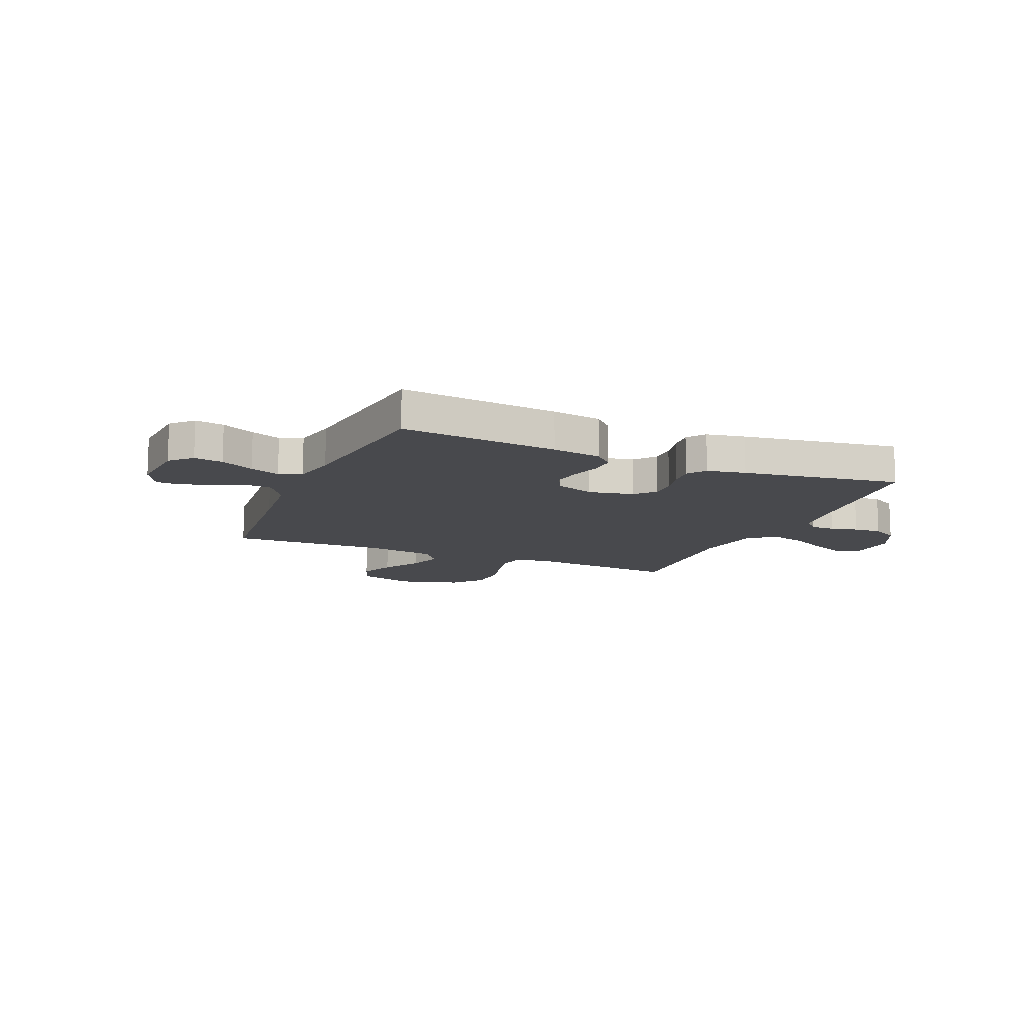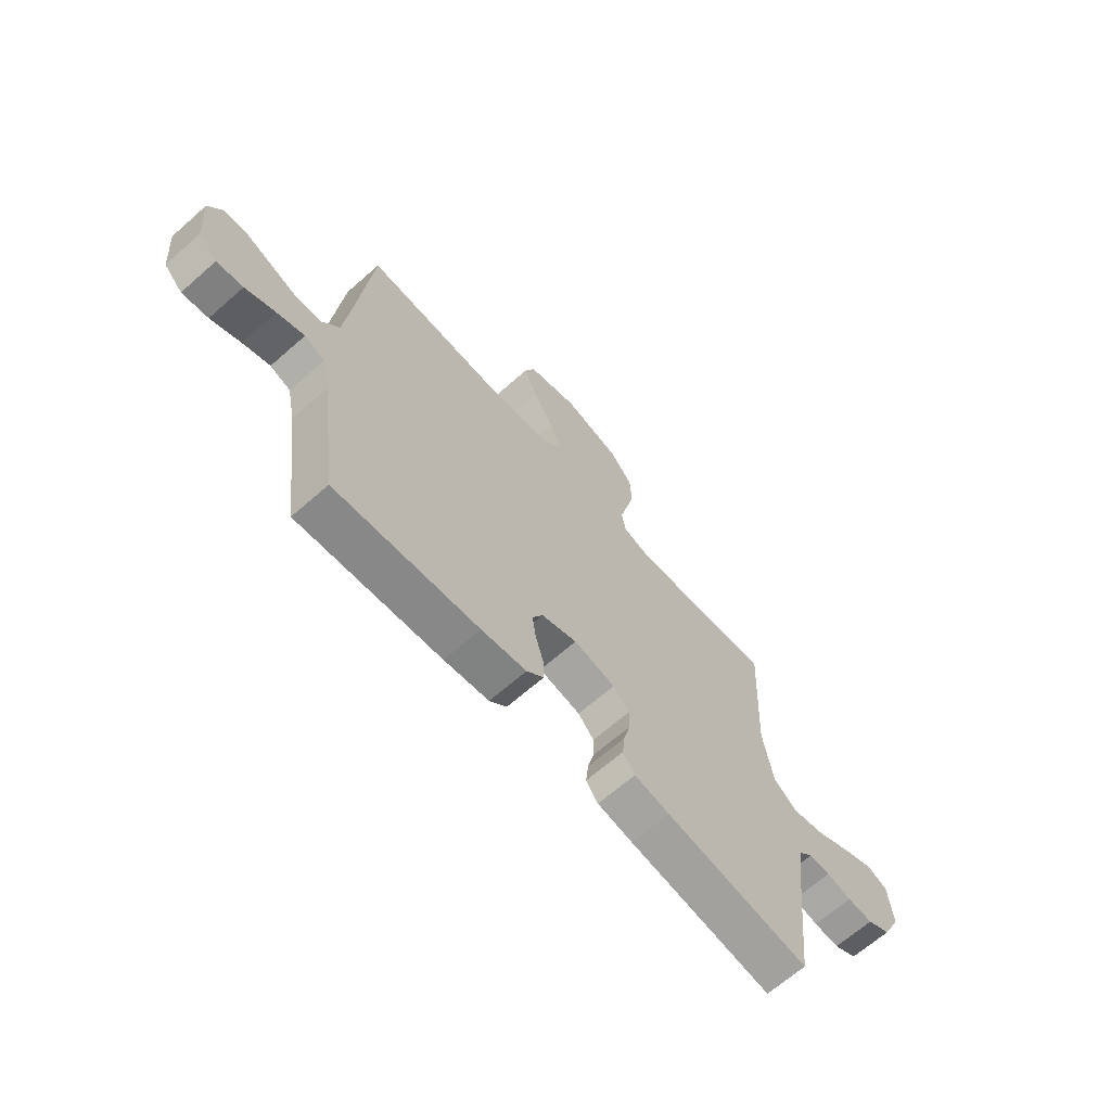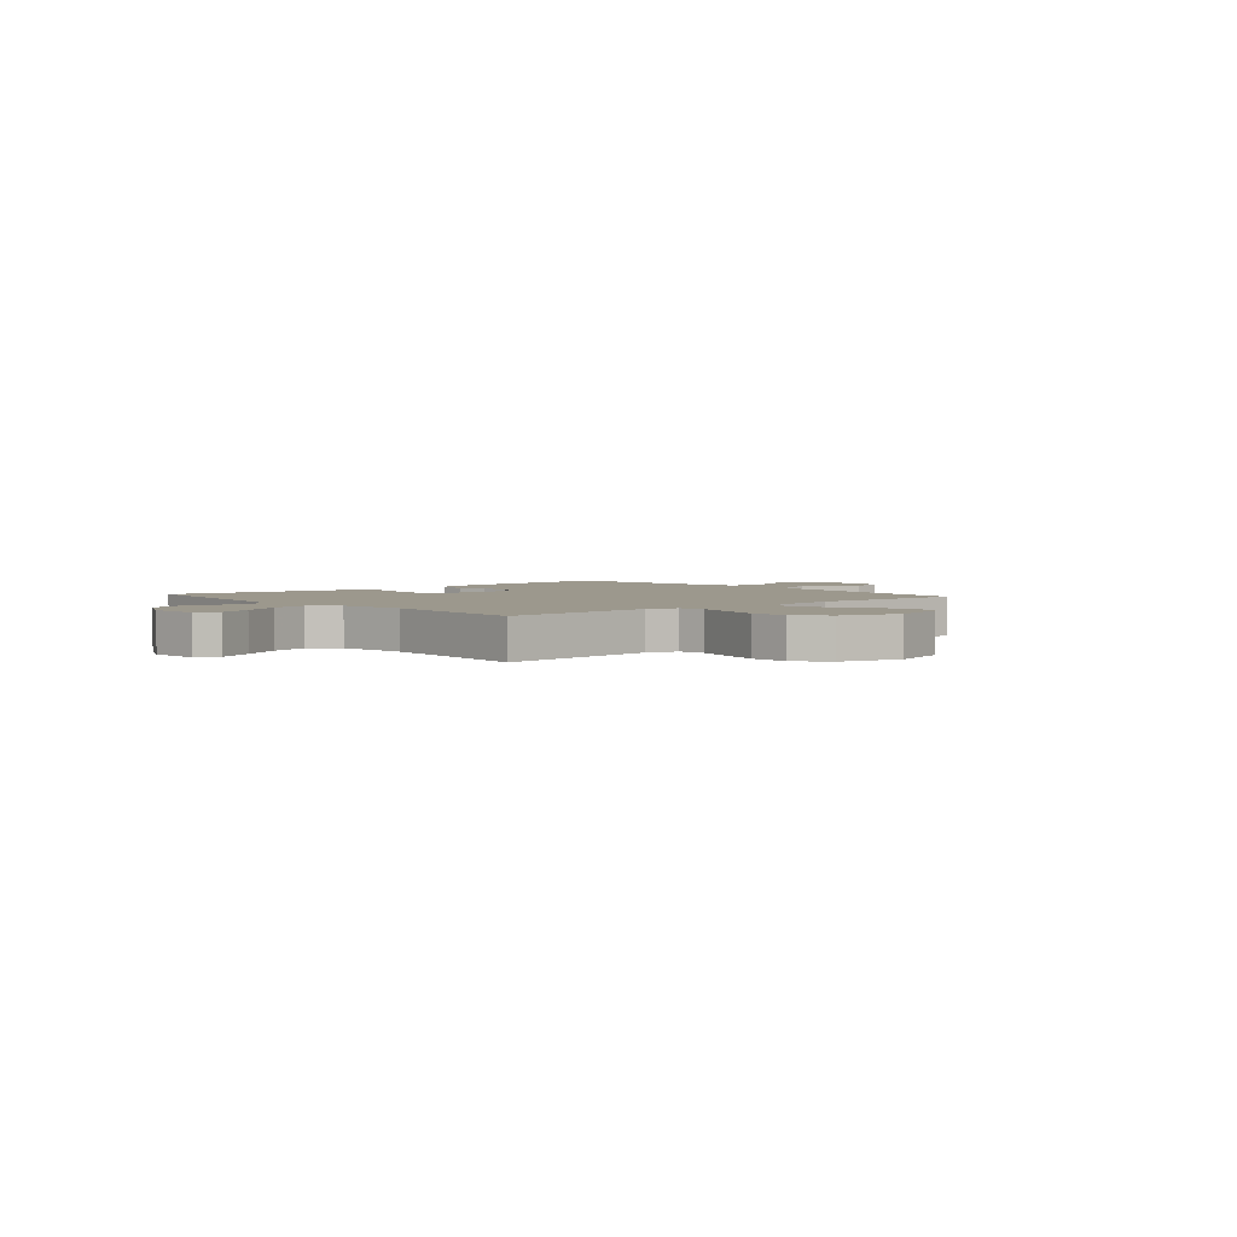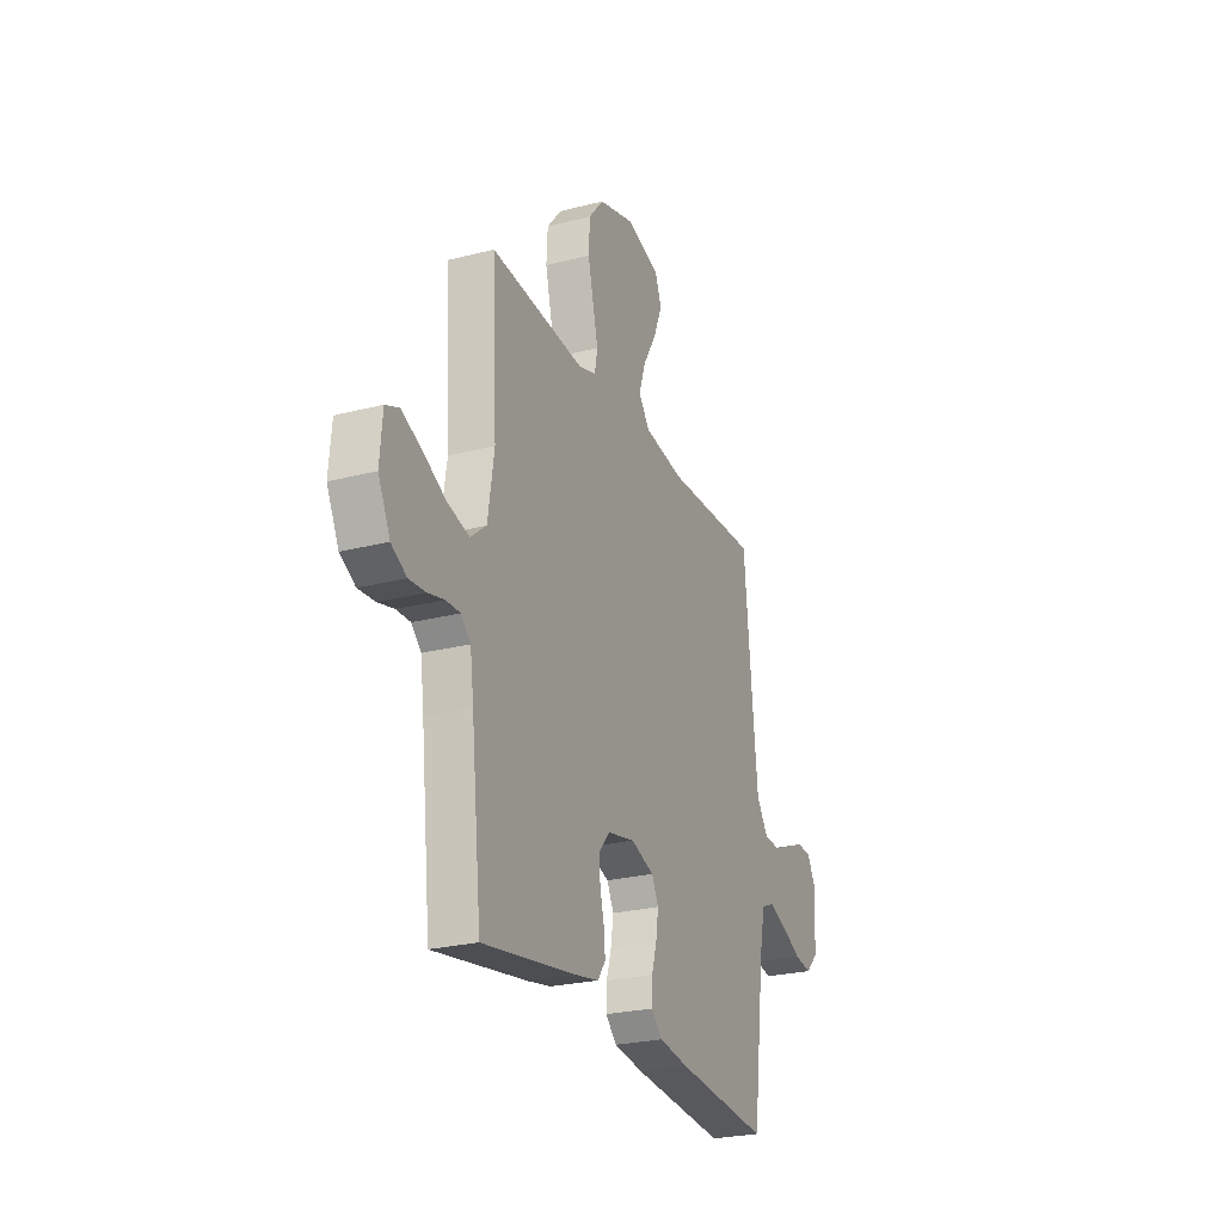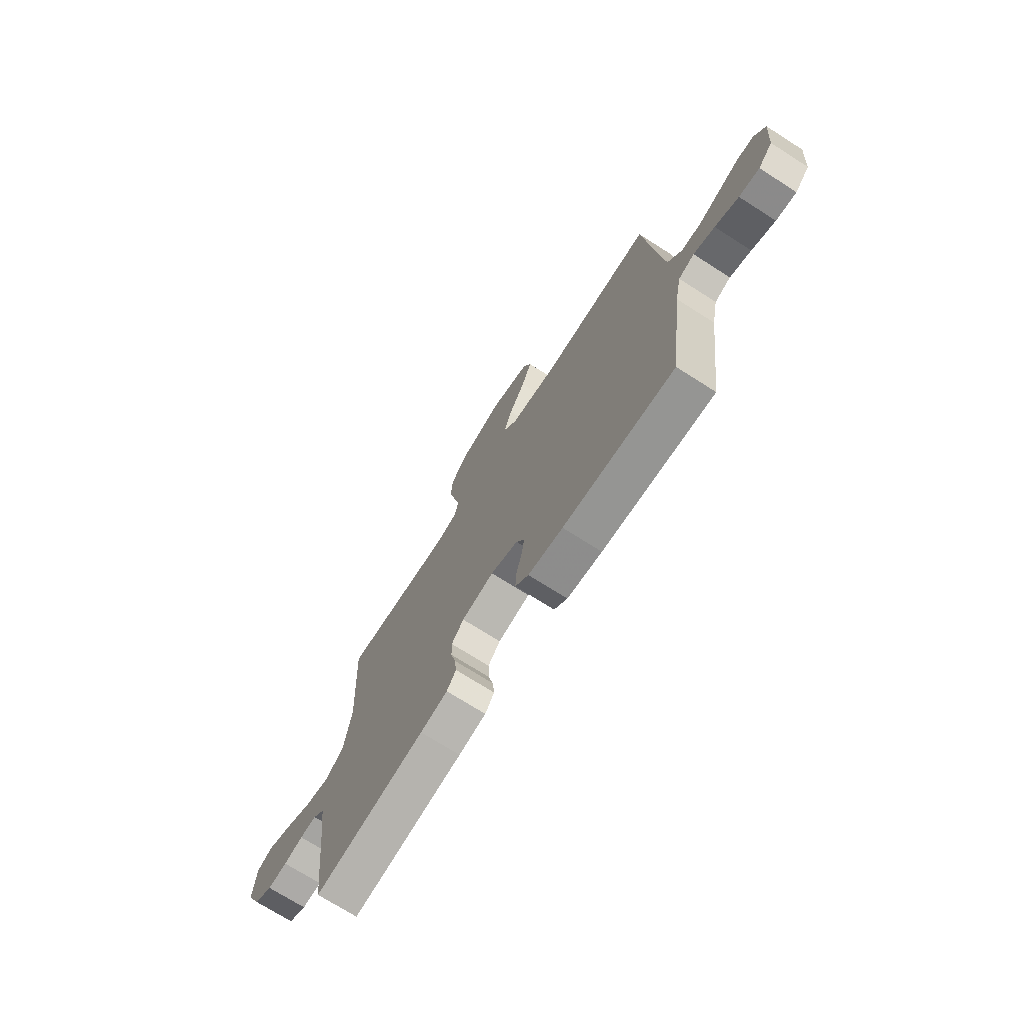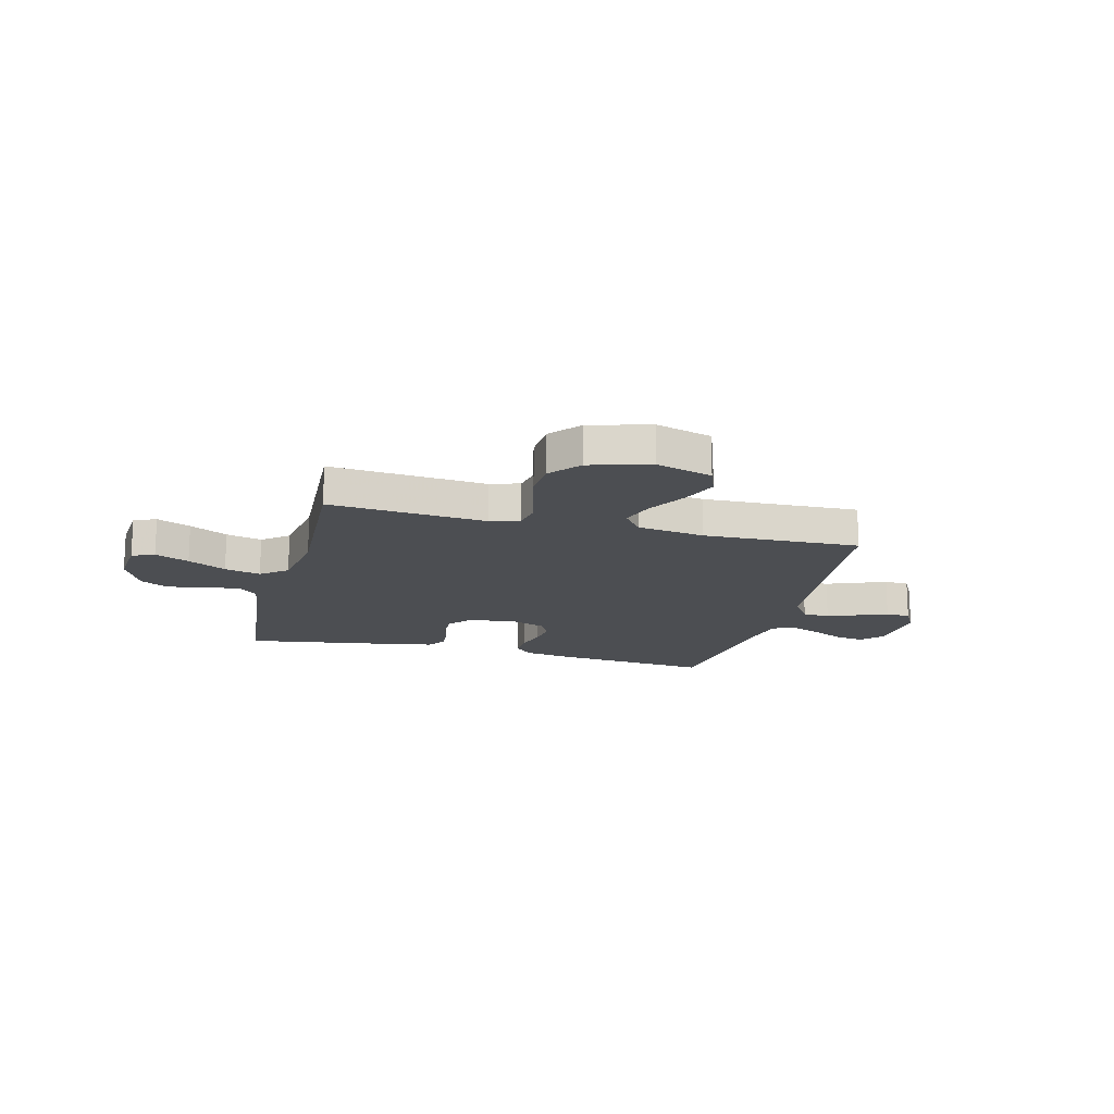
<metadata>
{"format":"obj","ext":"obj","renderer":"f3d","projection":"perspective","resolution":1024,"background":"white","views":[{"elev":-12.5,"azim":156.8,"up":"+Y"},{"elev":-66.6,"azim":131.4,"up":"+Z"},{"elev":3.1,"azim":-41.0,"up":"+Y"},{"elev":-25.2,"azim":-67.4,"up":"+Z"},{"elev":-72.2,"azim":57.5,"up":"+Z"},{"elev":-16.5,"azim":-14.5,"up":"+Y"}]}
</metadata>
<code>
v 0.5 0.07 -0.5
v 0.2 0.07 -0.472
v 0.106 0.07 -0.458
v 0.07 0.07 -0.423
v 0.072 0.07 -0.373
v 0.088 0.07 -0.318
v 0.096 0.07 -0.264
v 0.074 0.07 -0.221
v 0 0.07 -0.195
v -0.087 0.07 -0.213
v -0.12 0.07 -0.251
v -0.119 0.07 -0.301
v -0.106 0.07 -0.355
v -0.101 0.07 -0.404
v -0.126 0.07 -0.439
v -0.2 0.07 -0.453
v -0.5 0.07 -0.5
v -0.533 0.07 -0.2
v -0.544 0.07 -0.117
v -0.575 0.07 -0.087
v -0.62 0.07 -0.088
v -0.672 0.07 -0.101
v -0.725 0.07 -0.105
v -0.774 0.07 -0.078
v -0.812 0.07 0
v -0.804 0.07 0.096
v -0.761 0.07 0.114
v -0.696 0.07 0.086
v -0.623 0.07 0.048
v -0.554 0.07 0.031
v -0.504 0.07 0.071
v -0.484 0.07 0.2
v -0.5 0.07 0.5
v -0.2 0.07 0.476
v -0.143 0.07 0.494
v -0.134 0.07 0.543
v -0.15 0.07 0.61
v -0.168 0.07 0.686
v -0.164 0.07 0.758
v -0.116 0.07 0.815
v 0 0.07 0.848
v 0.107 0.07 0.817
v 0.128 0.07 0.762
v 0.1 0.07 0.693
v 0.057 0.07 0.62
v 0.035 0.07 0.555
v 0.071 0.07 0.508
v 0.2 0.07 0.489
v 0.5 0.07 0.5
v 0.529 0.07 0.2
v 0.543 0.07 0.067
v 0.58 0.07 0.012
v 0.632 0.07 0.009
v 0.69 0.07 0.032
v 0.747 0.07 0.055
v 0.794 0.07 0.053
v 0.823 0.07 0
v 0.813 0.07 -0.12
v 0.774 0.07 -0.16
v 0.719 0.07 -0.151
v 0.656 0.07 -0.121
v 0.599 0.07 -0.099
v 0.556 0.07 -0.116
v 0.539 0.07 -0.2
v 0.5 0 -0.5
v 0.2 0 -0.472
v 0.106 0 -0.458
v 0.07 0 -0.423
v 0.072 0 -0.373
v 0.088 0 -0.318
v 0.096 0 -0.264
v 0.074 0 -0.221
v 0 0 -0.195
v -0.087 0 -0.213
v -0.12 0 -0.251
v -0.119 0 -0.301
v -0.106 0 -0.355
v -0.101 0 -0.404
v -0.126 0 -0.439
v -0.2 0 -0.453
v -0.5 0 -0.5
v -0.533 0 -0.2
v -0.544 0 -0.117
v -0.575 0 -0.087
v -0.62 0 -0.088
v -0.672 0 -0.101
v -0.725 0 -0.105
v -0.774 0 -0.078
v -0.812 0 0
v -0.804 0 0.096
v -0.761 0 0.114
v -0.696 0 0.086
v -0.623 0 0.048
v -0.554 0 0.031
v -0.504 0 0.071
v -0.484 0 0.2
v -0.5 0 0.5
v -0.2 0 0.476
v -0.143 0 0.494
v -0.134 0 0.543
v -0.15 0 0.61
v -0.168 0 0.686
v -0.164 0 0.758
v -0.116 0 0.815
v 0 0 0.848
v 0.107 0 0.817
v 0.128 0 0.762
v 0.1 0 0.693
v 0.057 0 0.62
v 0.035 0 0.555
v 0.071 0 0.508
v 0.2 0 0.489
v 0.5 0 0.5
v 0.529 0 0.2
v 0.543 0 0.067
v 0.58 0 0.012
v 0.632 0 0.009
v 0.69 0 0.032
v 0.747 0 0.055
v 0.794 0 0.053
v 0.823 0 0
v 0.813 0 -0.12
v 0.774 0 -0.16
v 0.719 0 -0.151
v 0.656 0 -0.121
v 0.599 0 -0.099
v 0.556 0 -0.116
v 0.539 0 -0.2
f 59 60 61
f 58 59 61
f 57 58 61
f 56 57 61
f 55 56 61
f 54 55 61
f 53 54 61 62
f 52 53 62 63
f 48 49 50
f 47 48 50 51
f 43 44 45
f 42 43 45
f 41 42 45
f 40 41 45
f 39 40 45
f 38 39 45
f 37 38 45
f 36 37 45
f 35 36 45 46
f 32 33 34
f 31 32 34 35
f 27 28 29
f 26 27 29
f 25 26 29
f 24 25 29
f 23 24 29
f 22 23 29
f 21 22 29
f 20 21 29 30
f 19 20 30 31
f 16 17 18
f 15 16 18
f 14 15 18
f 13 14 18
f 12 13 18
f 19 31 35
f 18 19 35
f 12 18 35
f 11 12 35
f 4 5 6
f 3 4 6
f 2 3 6
f 1 2 6
f 64 1 6
f 64 6 7
f 64 7 8
f 63 64 8
f 52 63 8
f 51 52 8
f 47 51 8
f 35 46 47
f 11 35 47
f 10 11 47
f 9 10 47
f 8 9 47
f 125 124 123
f 125 123 122
f 125 122 121
f 125 121 120
f 125 120 119
f 125 119 118
f 126 125 118 117
f 127 126 117 116
f 114 113 112
f 115 114 112 111
f 109 108 107
f 109 107 106
f 109 106 105
f 109 105 104
f 109 104 103
f 109 103 102
f 109 102 101
f 109 101 100
f 110 109 100 99
f 98 97 96
f 99 98 96 95
f 93 92 91
f 93 91 90
f 93 90 89
f 93 89 88
f 93 88 87
f 93 87 86
f 93 86 85
f 94 93 85 84
f 95 94 84 83
f 82 81 80
f 82 80 79
f 82 79 78
f 82 78 77
f 82 77 76
f 99 95 83
f 99 83 82
f 99 82 76
f 99 76 75
f 70 69 68
f 70 68 67
f 70 67 66
f 70 66 65
f 70 65 128
f 71 70 128
f 72 71 128
f 72 128 127
f 72 127 116
f 72 116 115
f 72 115 111
f 111 110 99
f 111 99 75
f 111 75 74
f 111 74 73
f 111 73 72
f 1 65 66 2
f 2 66 67 3
f 3 67 68 4
f 4 68 69 5
f 5 69 70 6
f 6 70 71 7
f 7 71 72 8
f 8 72 73 9
f 9 73 74 10
f 10 74 75 11
f 11 75 76 12
f 12 76 77 13
f 13 77 78 14
f 14 78 79 15
f 15 79 80 16
f 16 80 81 17
f 17 81 82 18
f 18 82 83 19
f 19 83 84 20
f 20 84 85 21
f 21 85 86 22
f 22 86 87 23
f 23 87 88 24
f 24 88 89 25
f 25 89 90 26
f 26 90 91 27
f 27 91 92 28
f 28 92 93 29
f 29 93 94 30
f 30 94 95 31
f 31 95 96 32
f 32 96 97 33
f 33 97 98 34
f 34 98 99 35
f 35 99 100 36
f 36 100 101 37
f 37 101 102 38
f 38 102 103 39
f 39 103 104 40
f 40 104 105 41
f 41 105 106 42
f 42 106 107 43
f 43 107 108 44
f 44 108 109 45
f 45 109 110 46
f 46 110 111 47
f 47 111 112 48
f 48 112 113 49
f 49 113 114 50
f 50 114 115 51
f 51 115 116 52
f 52 116 117 53
f 53 117 118 54
f 54 118 119 55
f 55 119 120 56
f 56 120 121 57
f 57 121 122 58
f 58 122 123 59
f 59 123 124 60
f 60 124 125 61
f 61 125 126 62
f 62 126 127 63
f 63 127 128 64
f 64 128 65 1

</code>
